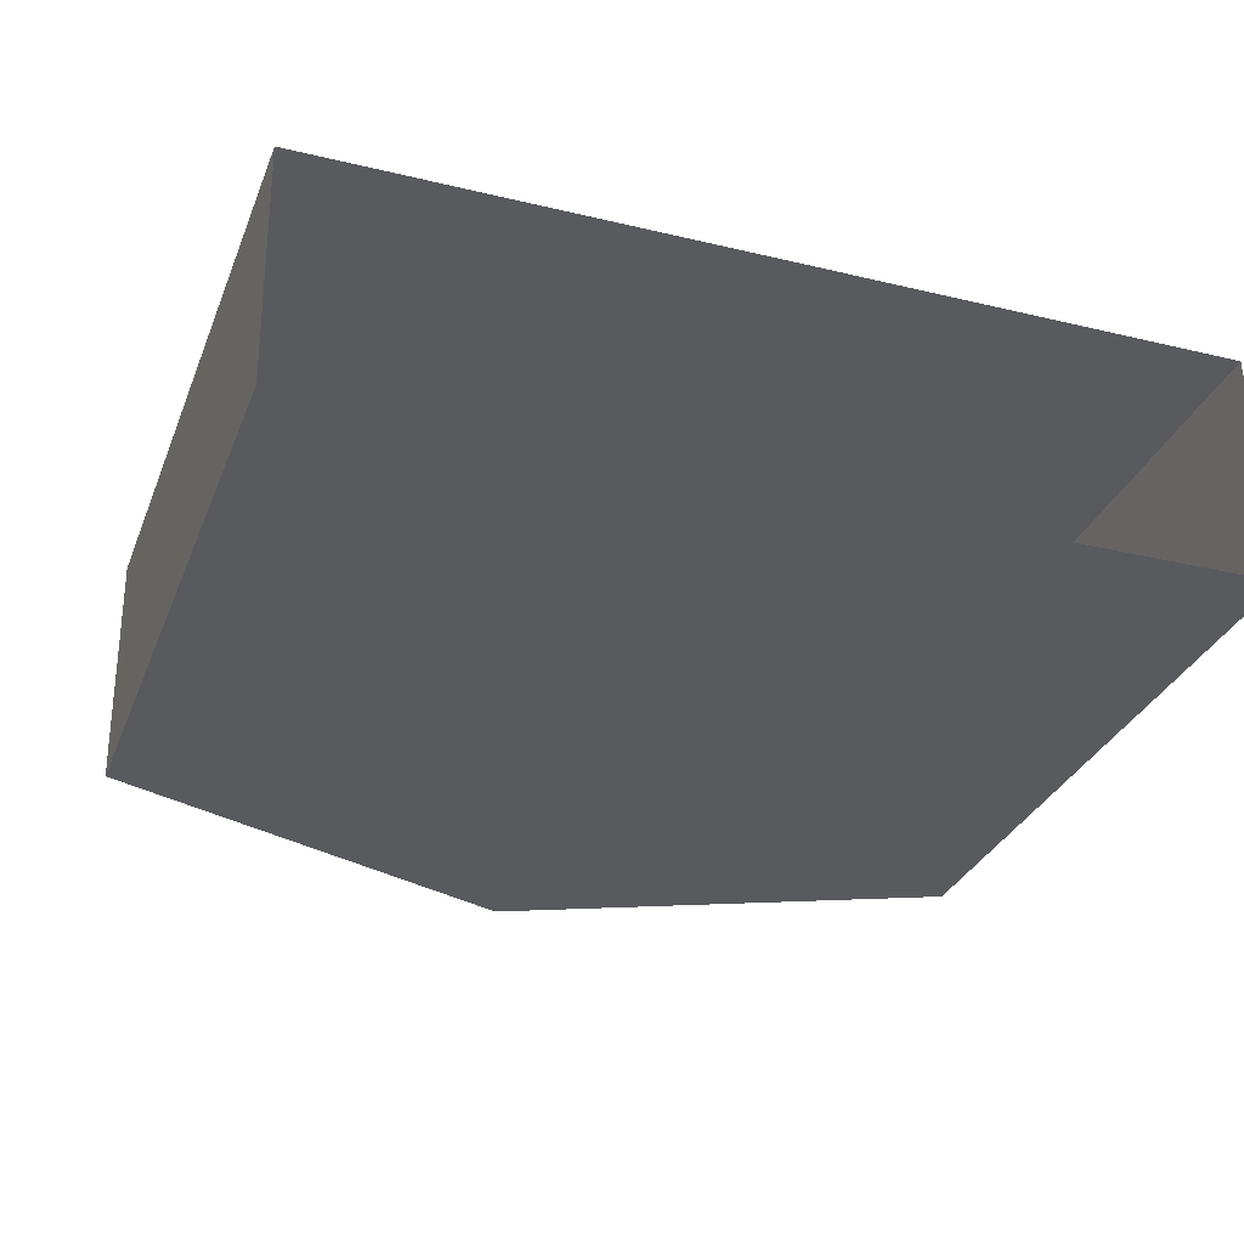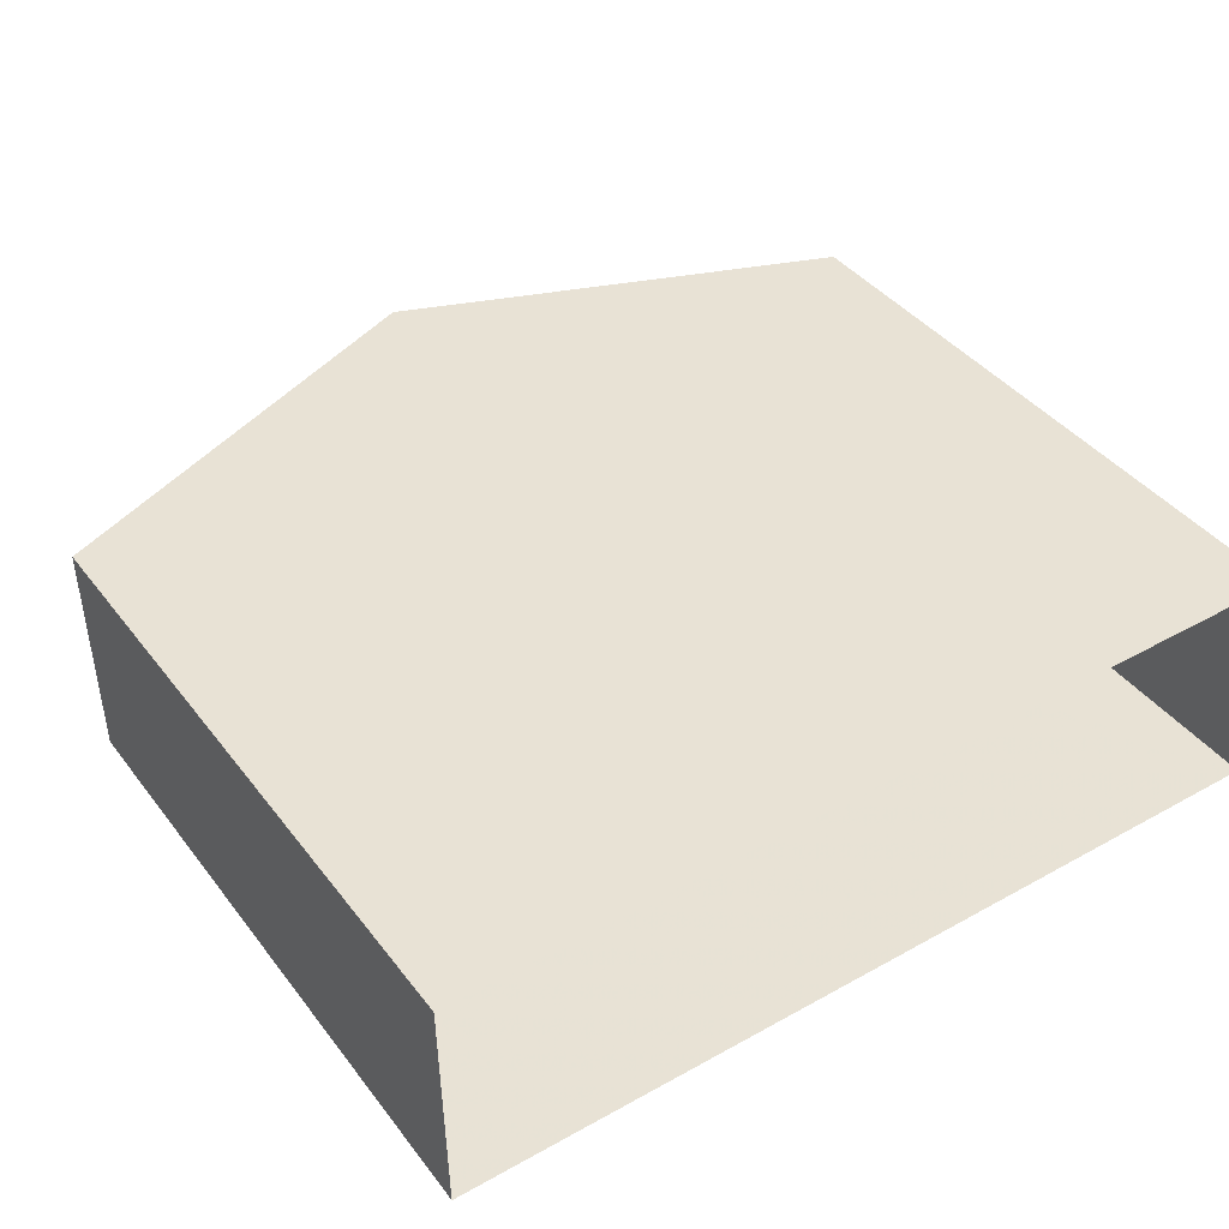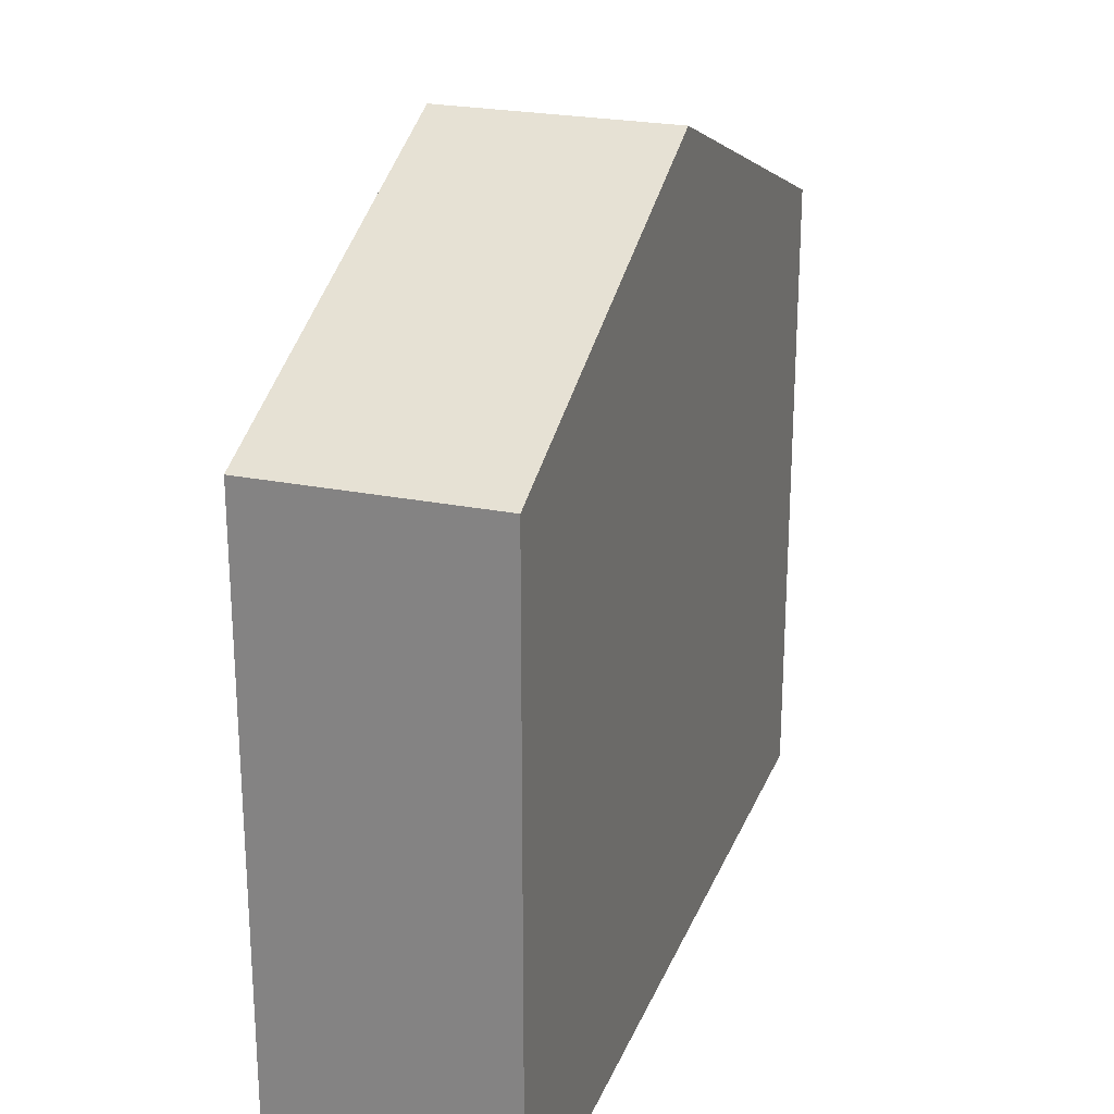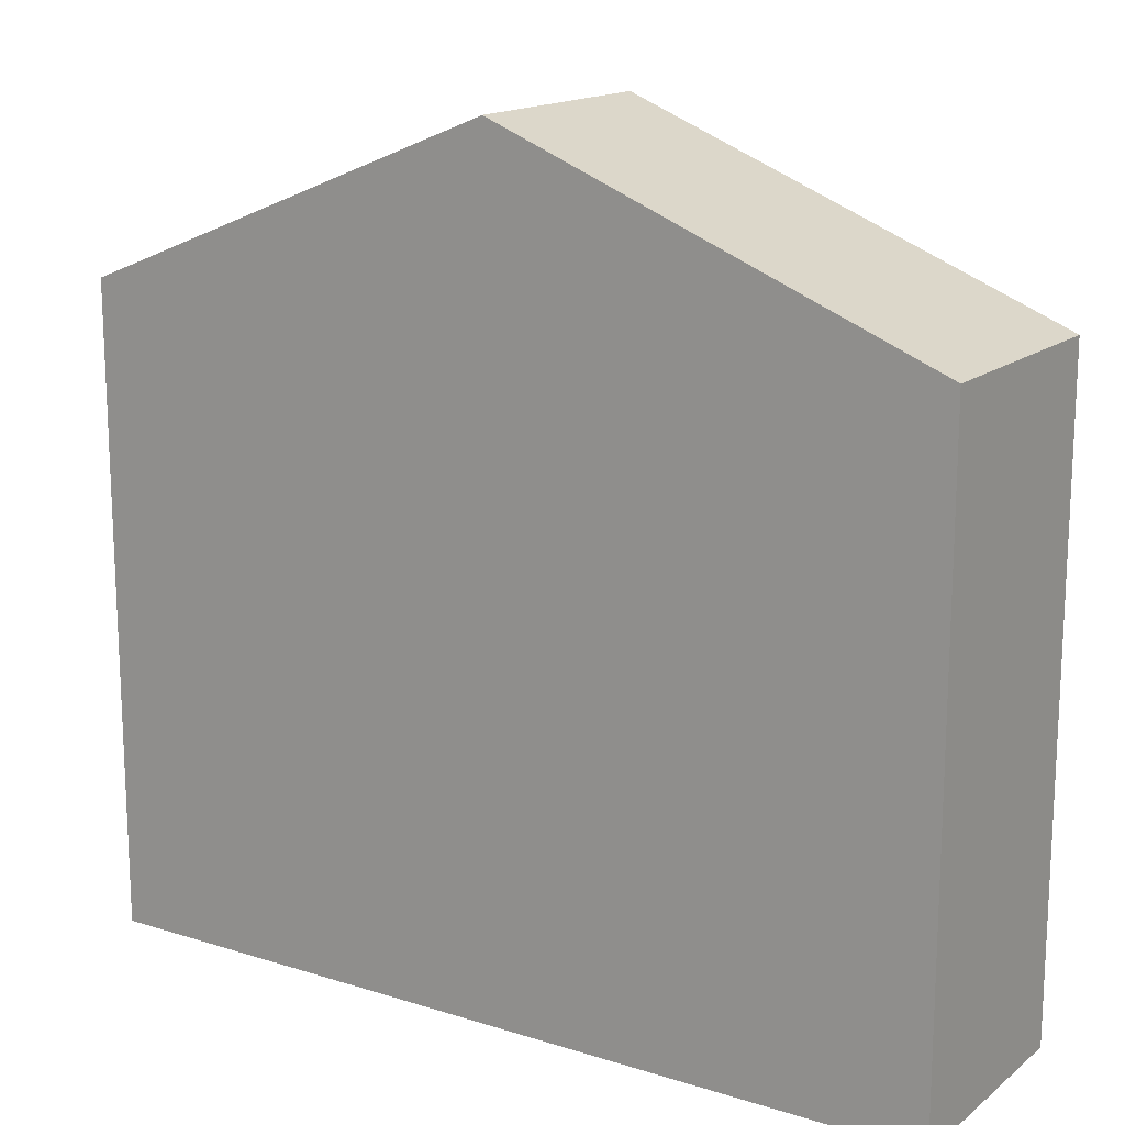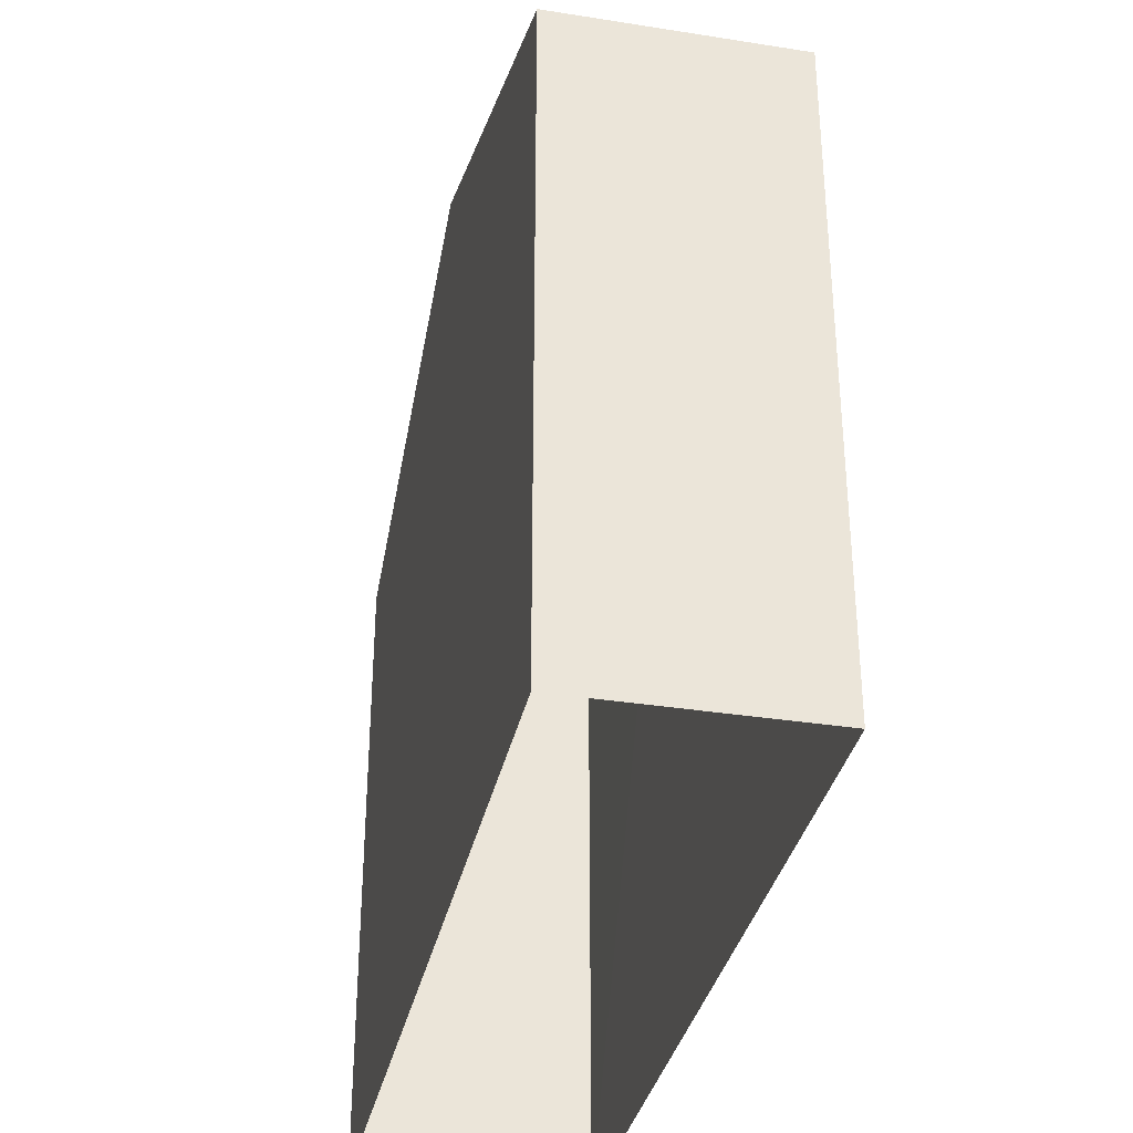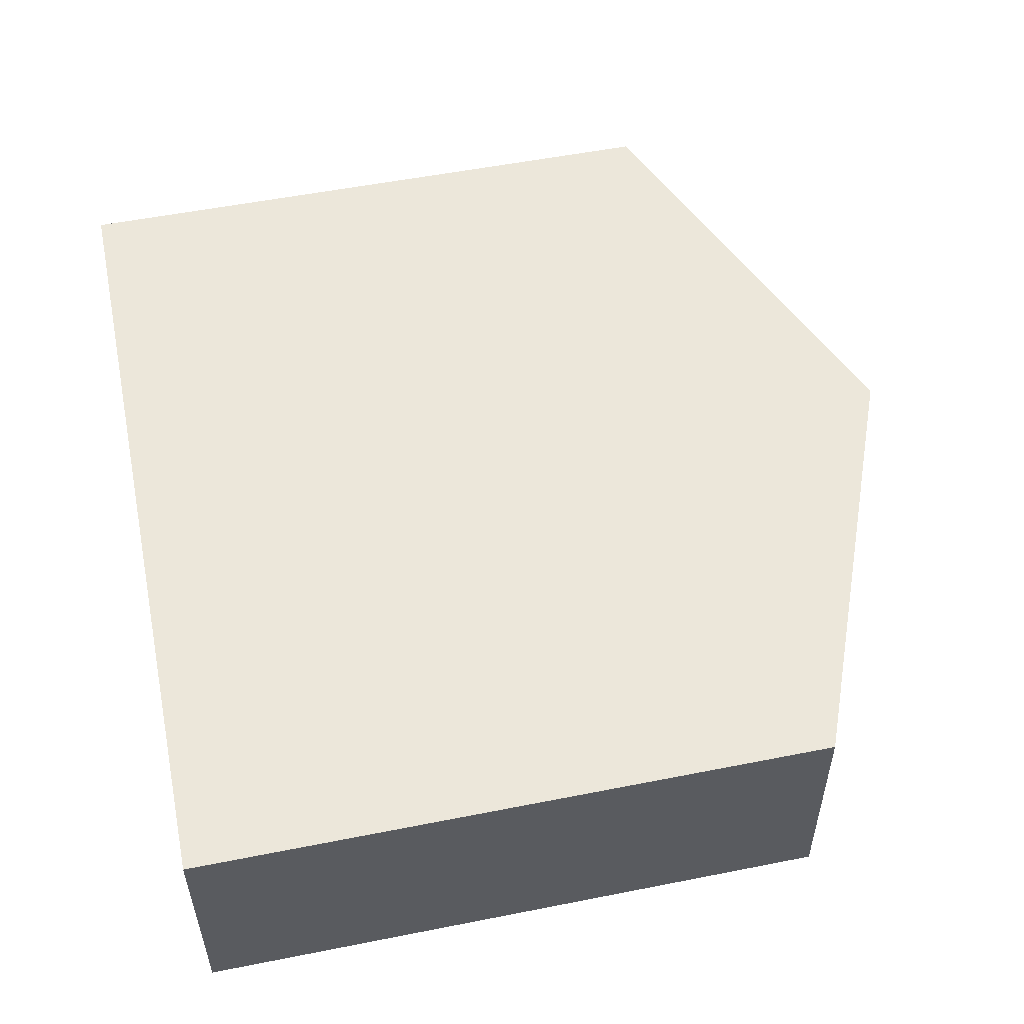
<metadata>
{"format":"obj","ext":"obj","renderer":"f3d","projection":"perspective","resolution":1024,"background":"white","views":[{"elev":-31.7,"azim":160.4,"up":"+Y"},{"elev":40.5,"azim":146.3,"up":"+Y"},{"elev":24.2,"azim":-72.6,"up":"+Z"},{"elev":15.9,"azim":32.1,"up":"+Z"},{"elev":-34.5,"azim":-102.8,"up":"+Z"},{"elev":54.2,"azim":-101.9,"up":"+Y"}]}
</metadata>
<code>
v -3.719e+05 -1.053e+05 25.92
v -3.719e+05 -1.053e+05 25.92
v -3.719e+05 -1.053e+05 25.92
v -3.719e+05 -1.053e+05 25.92
v -3.719e+05 -1.053e+05 41.24
v -3.719e+05 -1.053e+05 37.97
v -3.719e+05 -1.053e+05 41.24
v -3.719e+05 -1.053e+05 37.97
v -3.719e+05 -1.053e+05 37.97
v -3.719e+05 -1.053e+05 37.97
f 1 2 3
f 4 1 3
f 5 6 7
f 5 8 6
f 7 9 5
f 7 10 9
f 6 1 7
f 1 4 7
f 4 10 7
f 9 3 5
f 3 2 5
f 2 8 5
f 8 2 1
f 6 8 1
f 9 4 3
f 9 10 4

</code>
